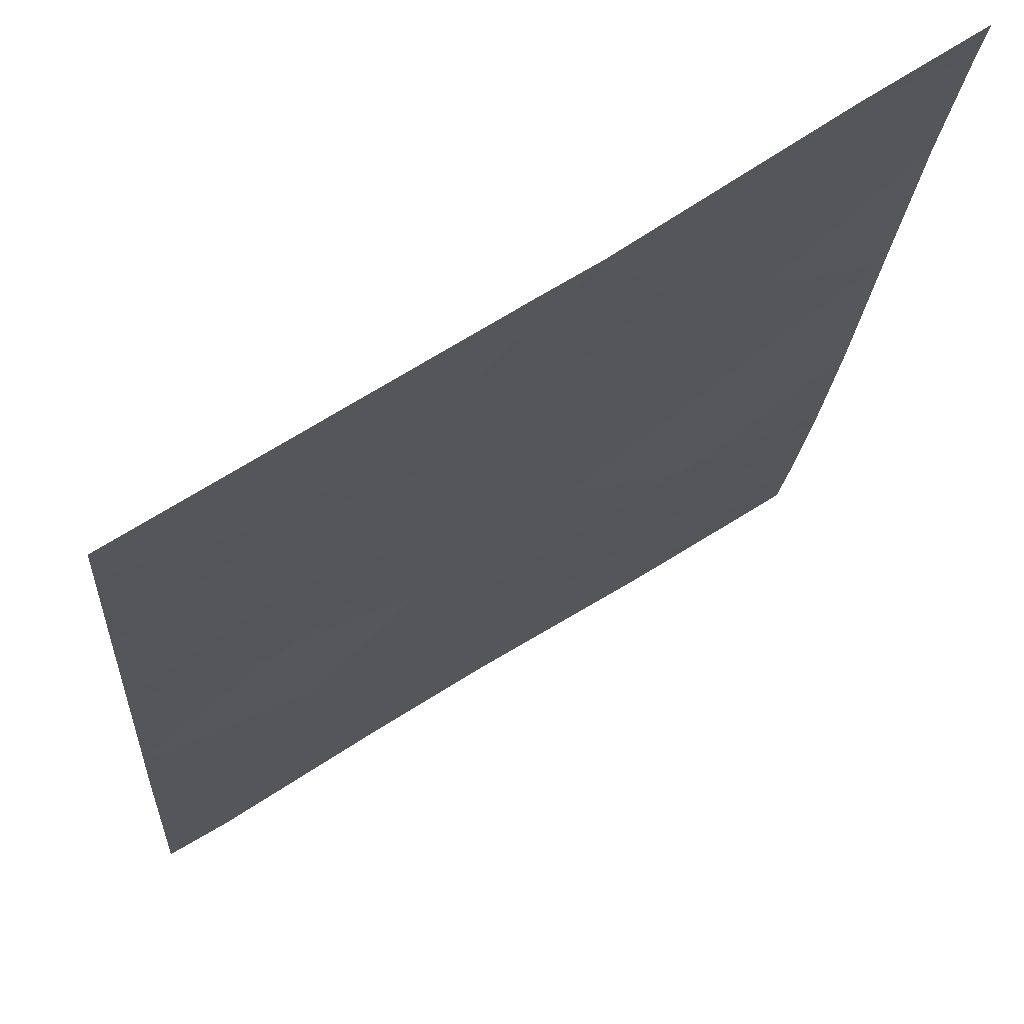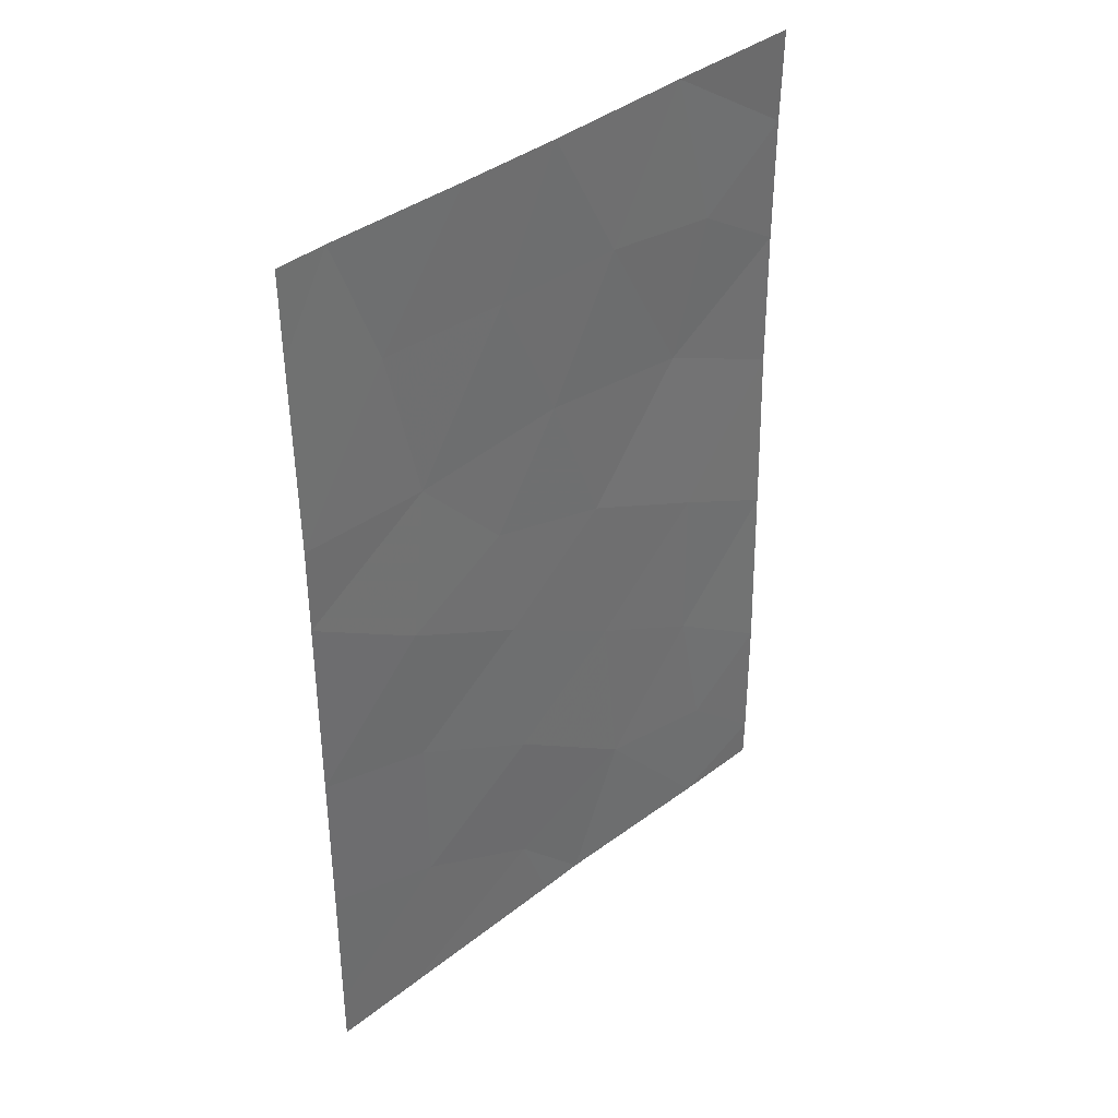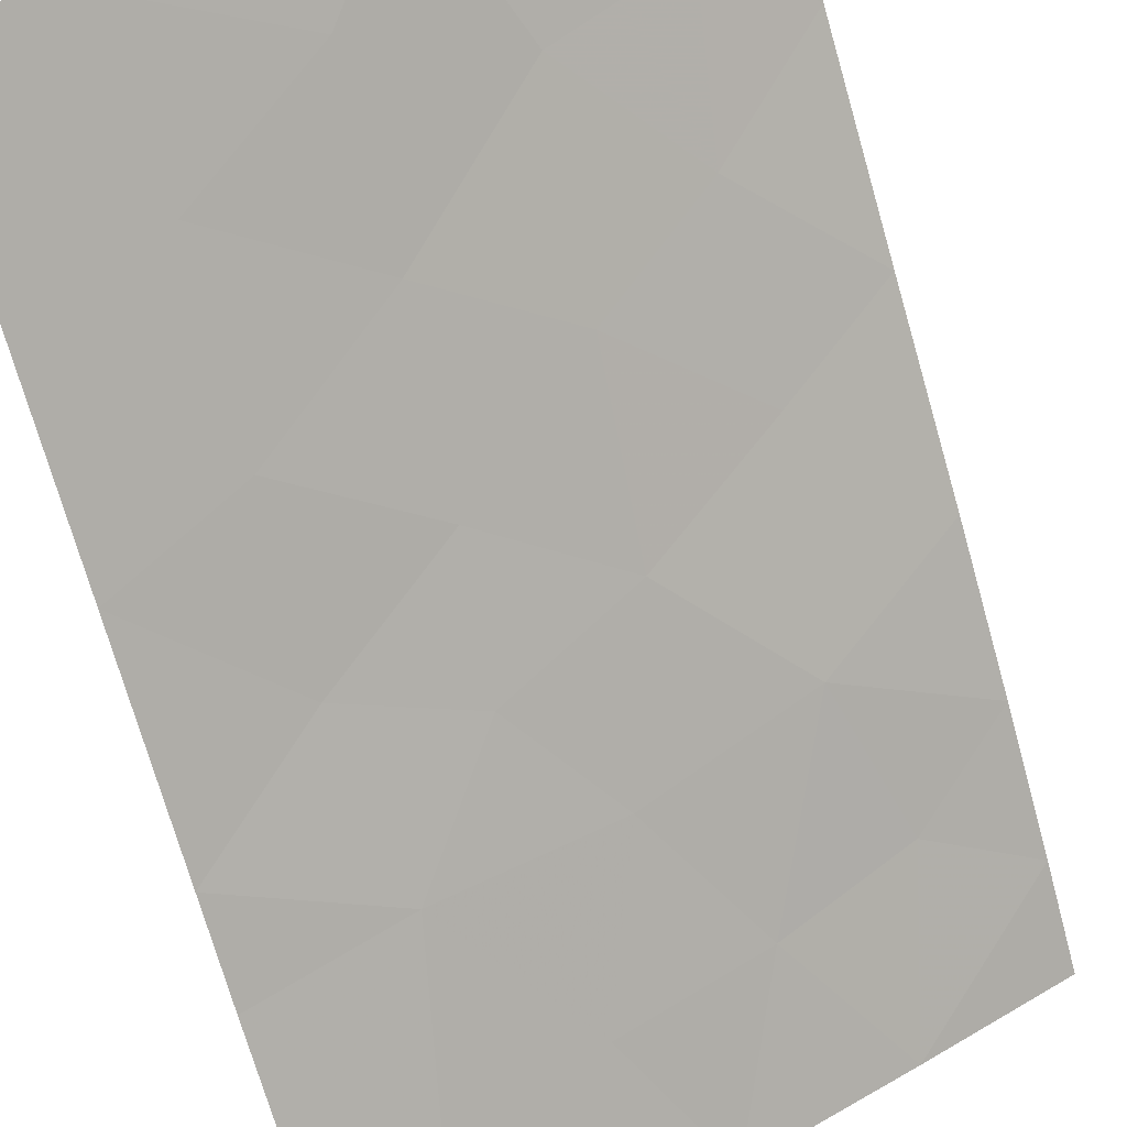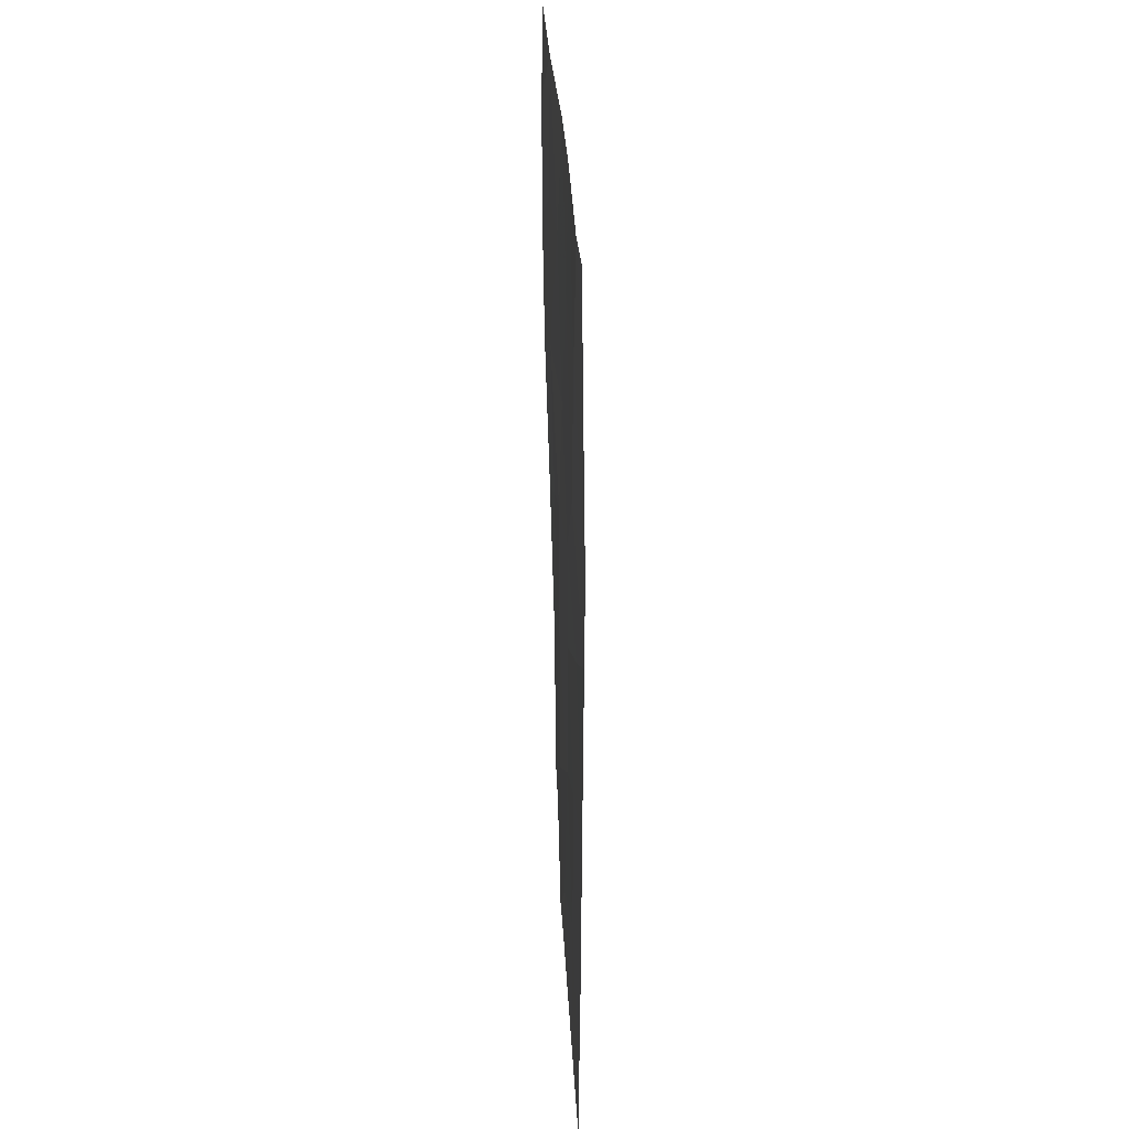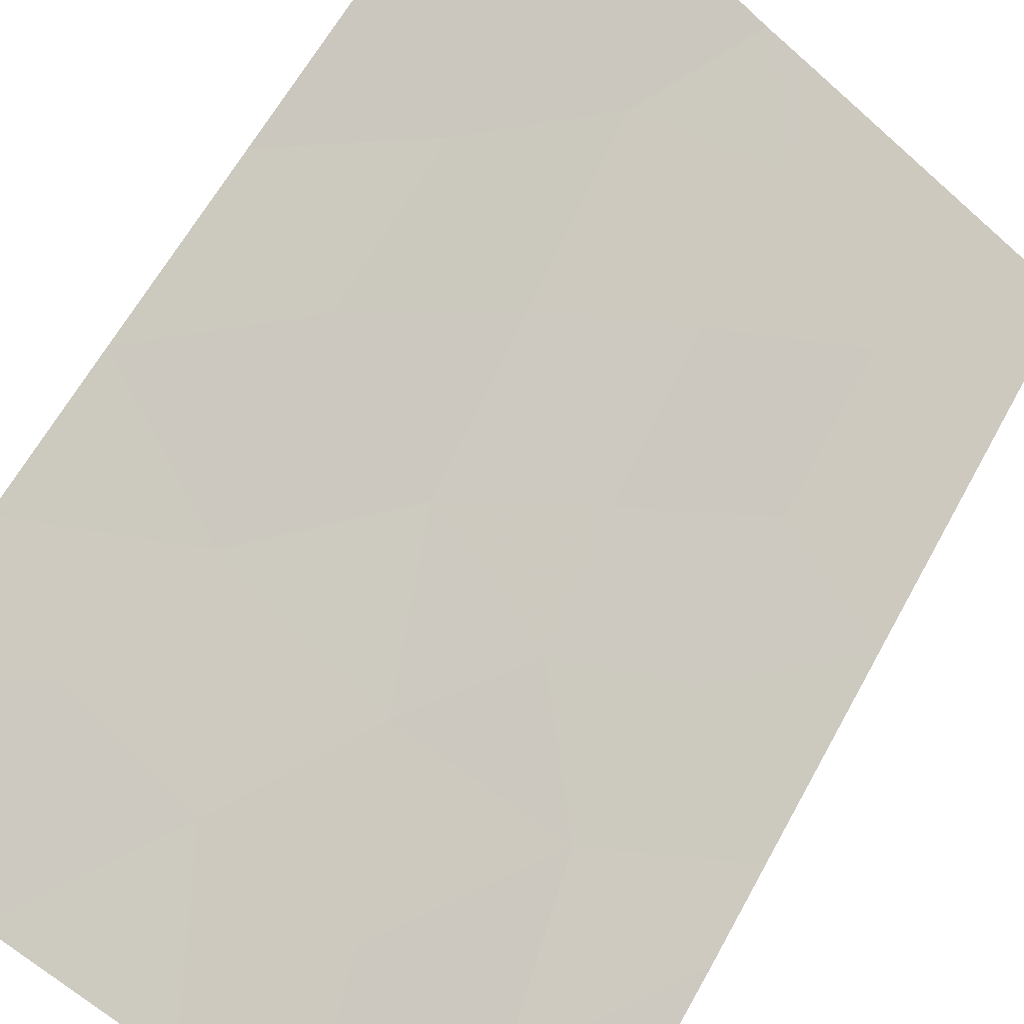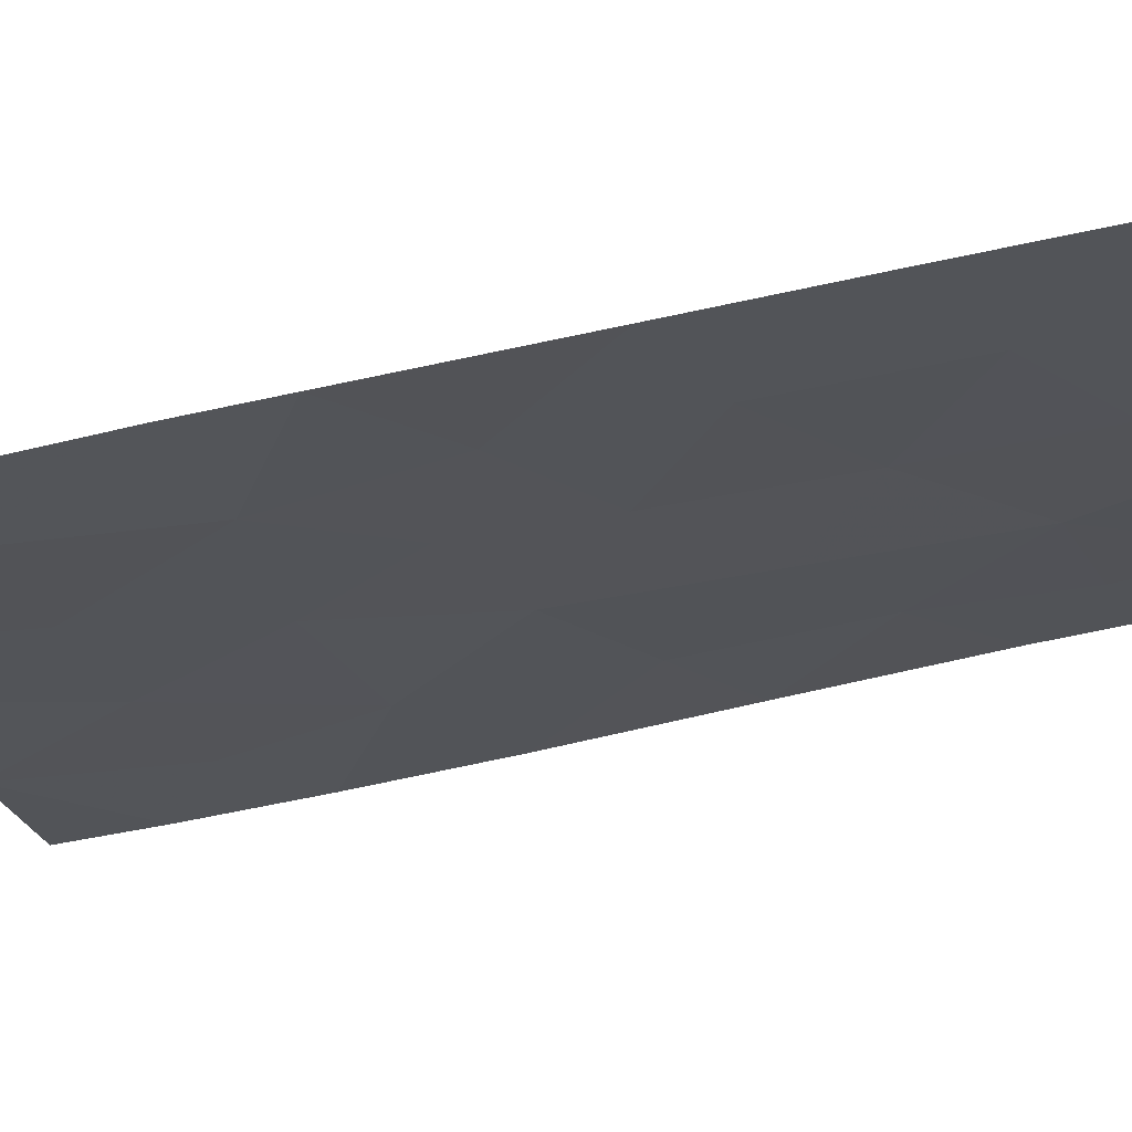
<metadata>
{"format":"obj","ext":"obj","renderer":"f3d","projection":"perspective","resolution":1024,"background":"white","views":[{"elev":-16.7,"azim":176.6,"up":"+Y"},{"elev":38.5,"azim":103.1,"up":"+Z"},{"elev":-70.7,"azim":-164.5,"up":"+Y"},{"elev":32.4,"azim":54.8,"up":"+Z"},{"elev":62.7,"azim":28.6,"up":"+Y"},{"elev":-55.5,"azim":103.6,"up":"+Y"}]}
</metadata>
<code>
v 20.81 72.49 -48.45
v 19.86 73.11 -47.62
v 22.23 71.55 -48.15
v 20.9 72.44 -50
v 23.77 70.59 -46.83
v 23.89 70.5 -44.71
v 26.6 68.78 -47.39
v 26.59 68.77 -49.31
v 25.24 69.63 -45.82
v 21.35 72.02 -41.93
v 23.22 70.89 -41.64
v 22.57 71.29 -43.58
v 23.38 70.79 -50
v 23.74 70.56 -48.89
v 19.78 72.98 -40.91
v 24.05 70.38 -43.07
v 25.45 69.47 -39.7
v 24.38 70.16 -38
v 19.83 73.06 -45.15
v 21.09 72.26 -44.41
v 25.53 69.43 -50
v 26.61 68.8 -41.66
v 25.3 69.63 -43.81
v 19.86 73.12 -49.45
v 21.41 71.98 -38
v 19.79 73 -38
v 19.78 72.98 -39.23
v 26.59 68.77 -50
v 19.86 73.11 -50
v 20.91 72.31 -40.09
v 26.6 68.79 -45.34
v 25.99 69.11 -38
v 26.59 68.77 -39.13
v 26.58 68.76 -38
v 22.86 71.11 -50
v 26.61 68.8 -42.81
v 23.2 70.91 -38
v 22.36 71.42 -39.84
v 19.79 73 -42.8
v 21.1 72.27 -46.6
v 23.93 70.44 -39.78
v 25.2 69.65 -47.96
v 22.42 71.41 -45.78
v 25.05 69.73 -41.76
f 2 1 40
f 1 3 40
f 5 6 43
f 11 10 12
f 30 15 10
f 12 20 43
f 17 18 41
f 21 8 42
f 16 11 12
f 12 6 16
f 36 44 23
f 2 24 1
f 24 4 1
f 25 26 27
f 28 8 21
f 24 29 4
f 30 27 15
f 44 11 16
f 32 18 17
f 25 27 30
f 32 17 33
f 34 32 33
f 13 21 14
f 21 42 14
f 35 13 14
f 5 9 6
f 36 22 44
f 22 17 44
f 37 25 38
f 22 33 17
f 37 38 41
f 38 11 41
f 10 39 20
f 20 12 10
f 6 12 43
f 43 20 40
f 39 19 20
f 9 31 23
f 19 2 40
f 40 20 19
f 44 17 41
f 3 35 14
f 14 42 5
f 31 36 23
f 1 4 3
f 4 35 3
f 38 30 10
f 7 31 9
f 9 5 42
f 18 37 41
f 25 30 38
f 15 39 10
f 40 3 43
f 41 11 44
f 14 5 3
f 38 10 11
f 7 42 8
f 6 9 23
f 23 16 6
f 9 42 7
f 43 3 5
f 44 16 23

</code>
